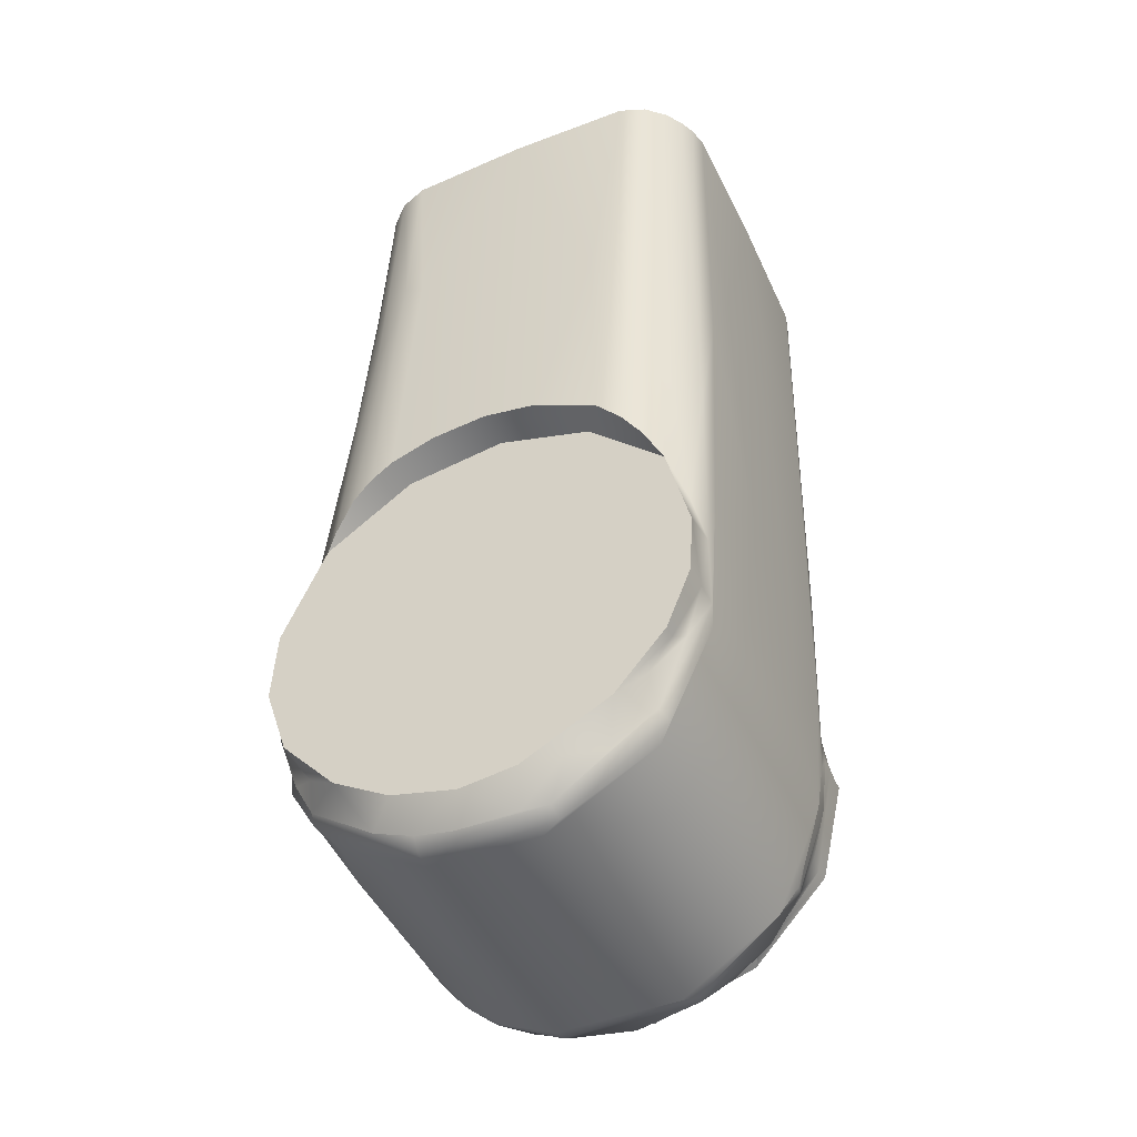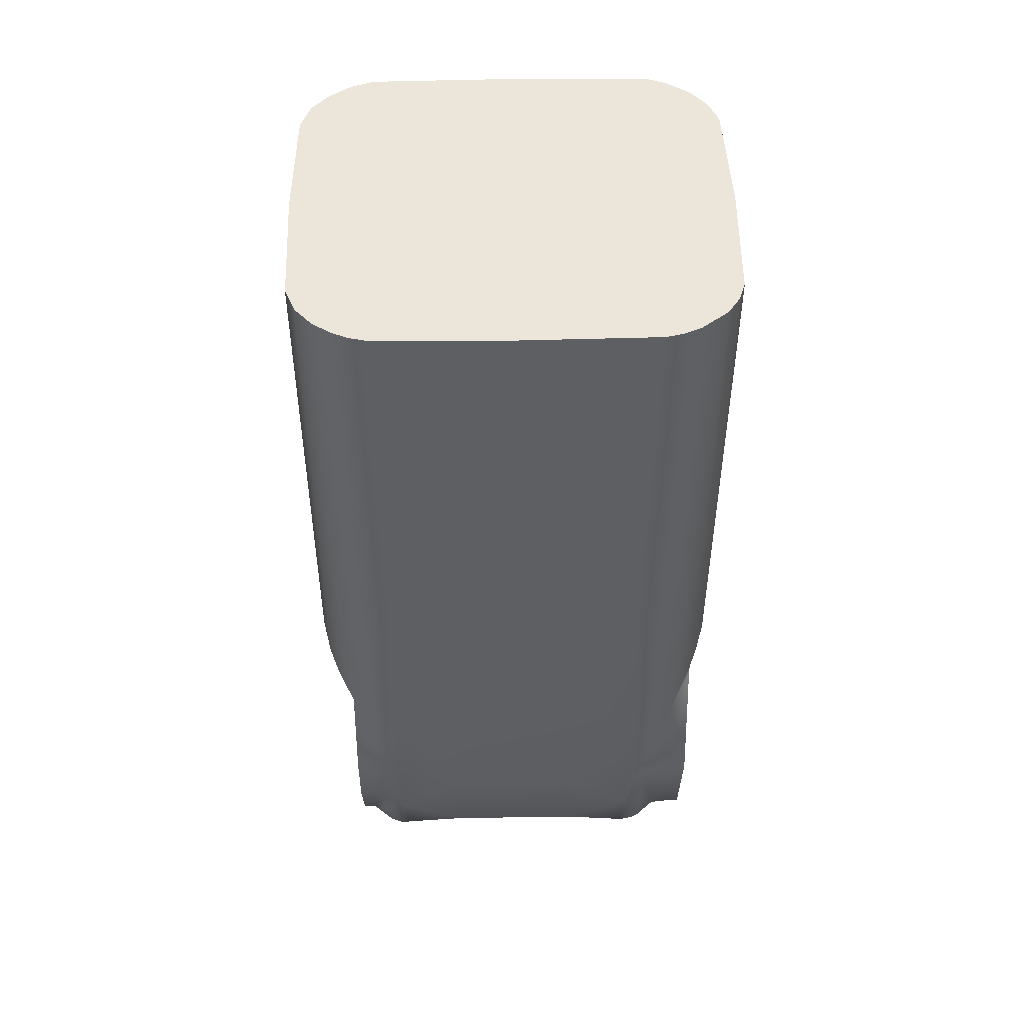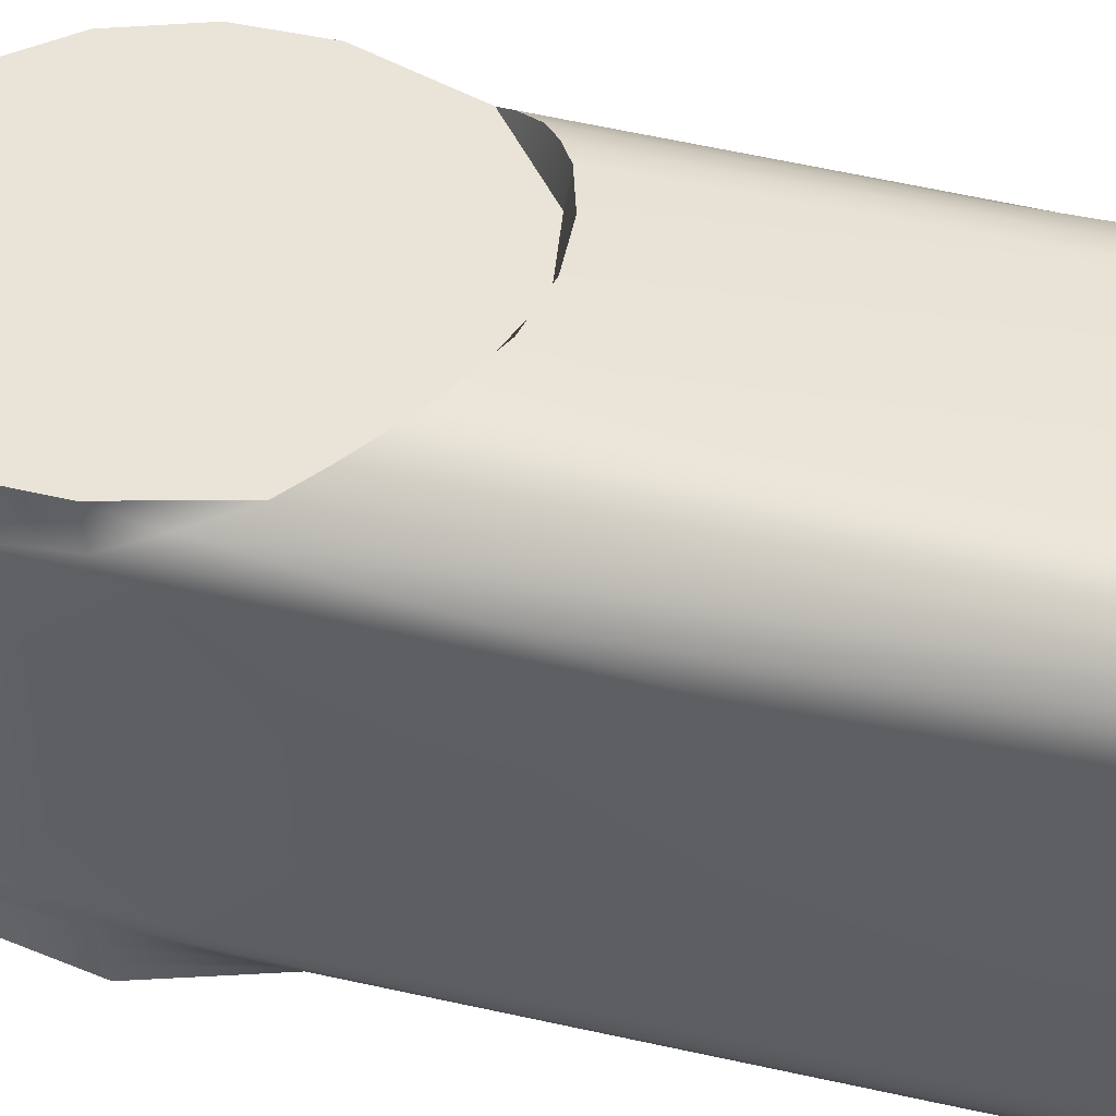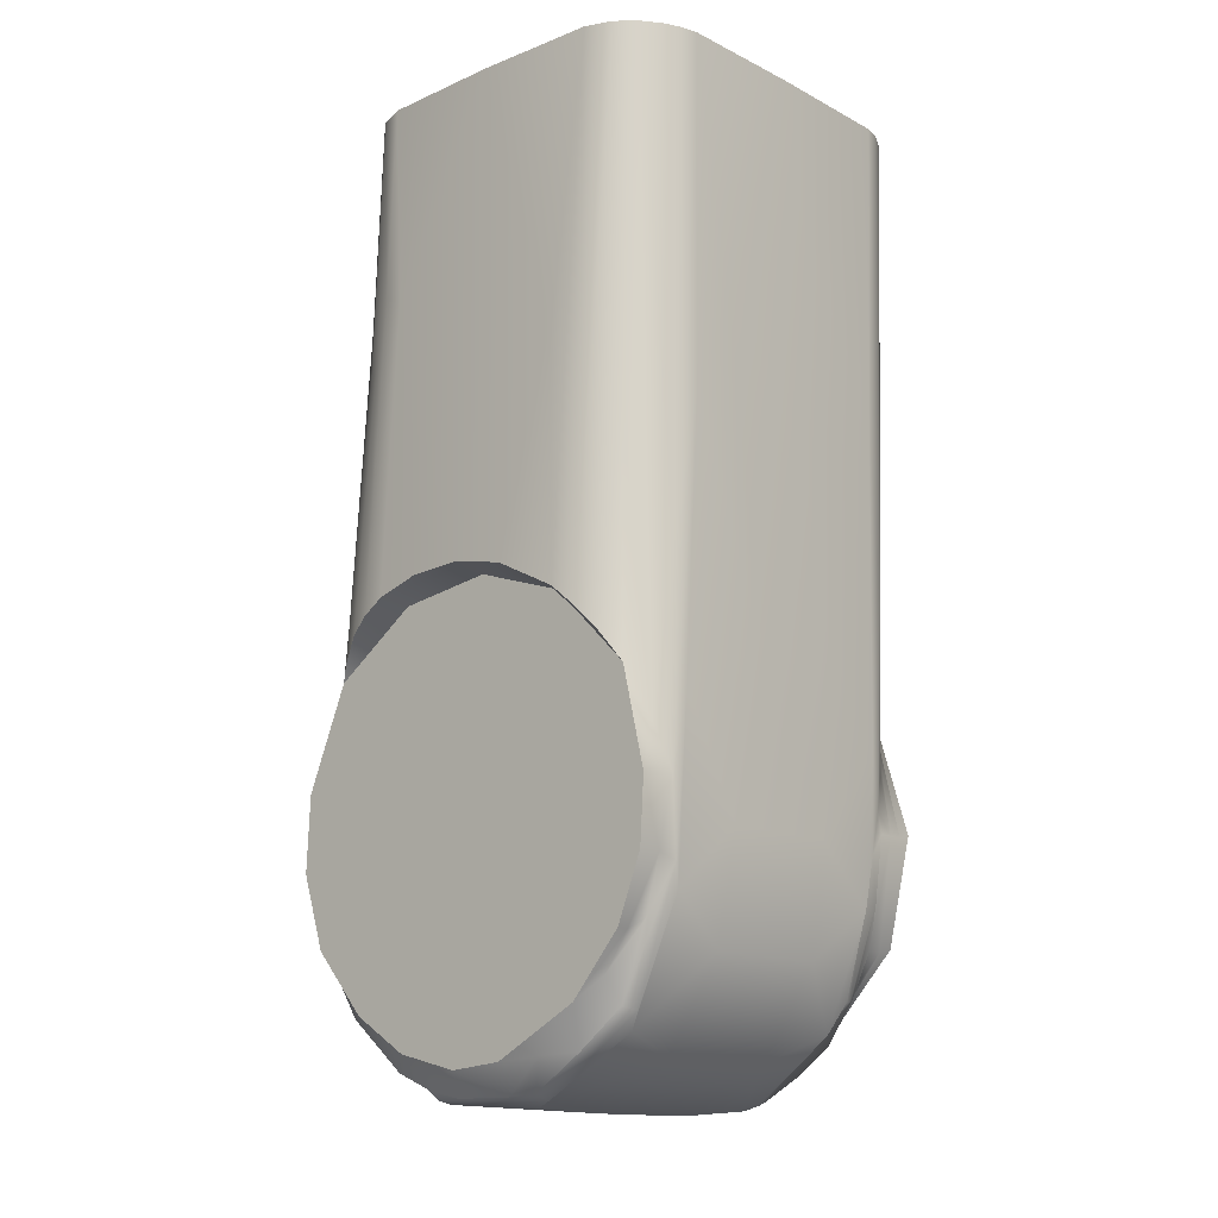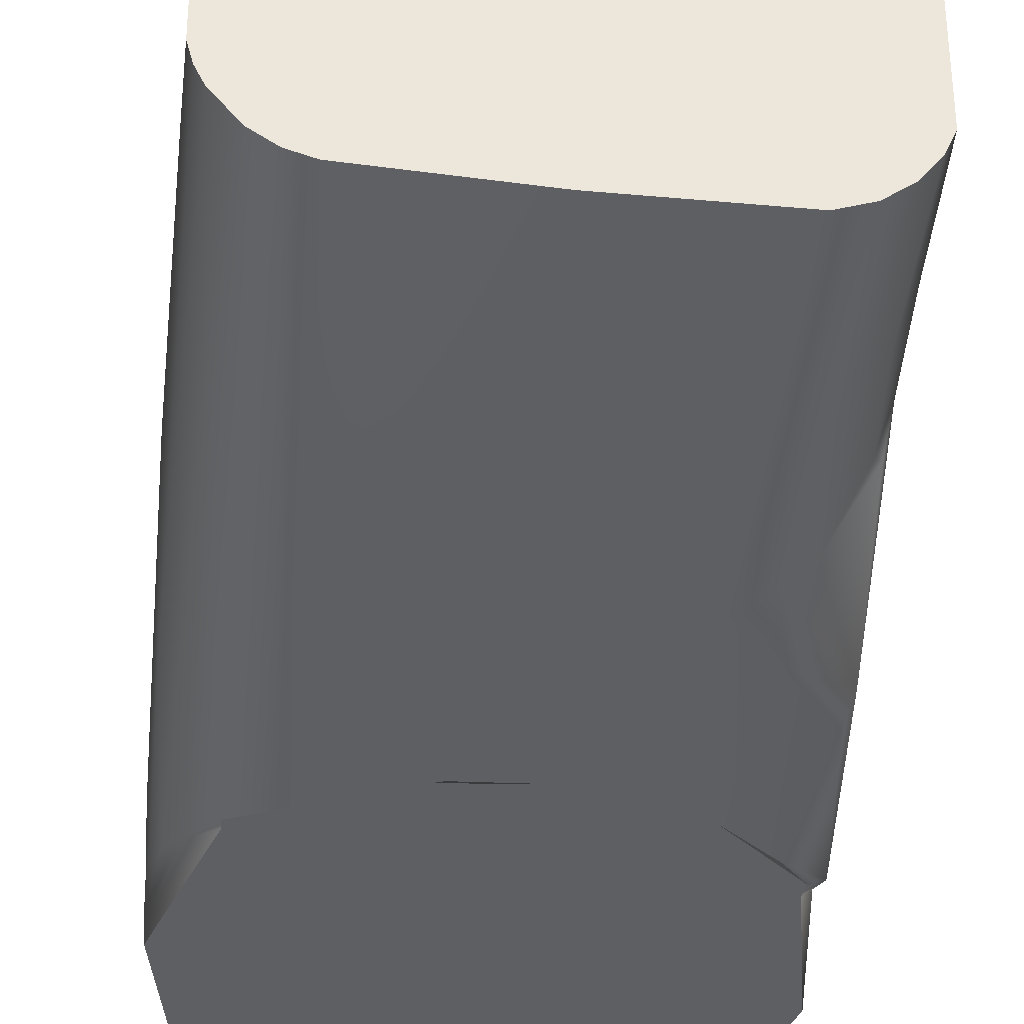
<metadata>
{"format":"obj","ext":"obj","renderer":"f3d","projection":"perspective","resolution":1024,"background":"white","views":[{"elev":-47.6,"azim":-155.3,"up":"+Z"},{"elev":47.7,"azim":-91.1,"up":"+Z"},{"elev":43.0,"azim":-77.1,"up":"+Y"},{"elev":-14.3,"azim":-137.8,"up":"+Z"},{"elev":-41.3,"azim":-7.8,"up":"+Y"}]}
</metadata>
<code>
v  0.0254 0.05117 0.04662
v  0.02089 0.05121 0.1193
v  0.02514 0.04997 0.1039
v  0.03034 0.0498 0.04335
v  0.01555 0.05203 0.1165
v  0.0198 0.05182 0.0496
v  0.02514 0.04917 0.1645
v  0.01873 0.05143 0.1645
v  0.02884 0.04821 0.09969
v  0.03598 0.04692 0.03811
v  0.0299 0.04512 0.1645
v  0.03156 0.04556 0.1152
v  0.03678 0.04246 0.08428
v  0.03878 0.045 0.03454
v  0.03526 0.04024 0.128
v  0.03354 0.04004 0.1645
v  0.04476 0.04042 0.02402
v  0.03851 0.03778 0.1046
v  0.04184 0.03865 0.06325
v  0.04878 0.04499 0.01069
v  0.04921 0.03576 0.01092
v  0.04298 0.03445 0.06753
v  0.03975 0.03342 0.1018
v  0.03659 0.03669 0.1354
v  0.0355 0.03489 0.1645
v  0.03735 0.03306 0.1342
v  0.04012 0.001856 0.1034
v  0.04394 0.01822 0.0618
v  0.04708 0.03392 0.03099
v  0.04277 -0.003675 0.07486
v  0.04607 -0.00476 0.04405
v  0.04933 -0.01011 0.01637
v  0.04941 0.0179 0.01486
v  0.05104 0.03318 -0.0006829
v  0.05026 0.03411 0.004761
v  0.05163 0.01779 -0.01528
v  0.05149 0.0347 -0.01039
v  0.04057 0.03475 -0.03942
v  0.04853 0.03298 -0.02583
v  0.05041 0.0381 -0.008882
v  0.05012 0.03406 0.00599
v  0.03937 0.03837 -0.03879
v  0.03083 0.04497 -0.03892
v  0.03777 0.0426 -0.03382
v  0.04332 0.03946 -0.03106
v  0.0236 0.03961 -0.05075
v  0.0147 0.03653 -0.05657
v  0.01418 0.03955 -0.0547
v  0.04379 0.045 -0.02429
v  0.01742 0.04497 -0.04727
v  0.04456 0.0419 -0.02339
v  0.04811 0.03992 -0.01698
v  0.04969 0.04224 -0.006995
v  0.04958 0.045 -0.006979
v  0.002259 0.04475 -0.05109
v  -0.01098 0.045 -0.0499
v  -0.008786 0.03945 -0.05655
v  0.005796 0.03955 -0.05652
v  -0.02019 0.04299 -0.04899
v  -0.03127 0.045 -0.0392
v  -0.01482 0.03817 -0.05607
v  -0.03803 0.0382 -0.03983
v  -0.03902 0.03467 -0.04066
v  -0.01519 0.03481 -0.05739
v  -0.02841 0.03975 -0.04837
v  -0.03761 0.04258 -0.0341
v  -0.04312 0.04231 -0.02567
v  -0.04312 0.045 -0.02546
v  -0.04509 0.03912 -0.02346
v  -0.04951 0.0351 -0.01221
v  -0.04908 0.03961 -0.01093
v  -0.04888 0.045 -0.01088
v  -0.05022 0.03688 0.005302
v  -0.04979 0.045 0.004104
v  -0.05155 0.03387 0.02232
v  -0.04862 0.03345 -0.01747
v  -0.05389 0.03251 0.08419
v  -0.05266 0.01094 0.03538
v  -0.05077 0.01802 -0.003321
v  -0.03612 0.03317 -0.04451
v  -0.04593 0.01802 -0.02828
v  -0.01091 0.03307 -0.05856
v  -0.0324 0.01802 -0.04874
v  -0.04596 -0.01268 -0.02837
v  -0.05084 -0.01104 -0.003356
v  -0.05252 -0.01304 0.03483
v  -0.0488 -0.02846 -0.01614
v  -0.05144 -0.02881 0.01771
v  -0.03243 -0.01283 -0.04877
v  -0.03773 -0.0282 -0.04253
v  -0.01024 0.01134 -0.05919
v  -0.01026 -0.01304 -0.05908
v  -0.01446 -0.02807 -0.05777
v  -0.04217 -0.02956 -0.03548
v  -0.01753 -0.02973 -0.05665
v  0.01486 -0.028 -0.0573
v  0.01499 0.0025 -0.05774
v  0.01488 0.03303 -0.05729
v  0.03942 -0.01289 -0.04163
v  0.03945 0.01787 -0.04165
v  0.03467 0.03297 -0.04605
v  0.05158 -0.01289 -0.01521
v  0.049 -0.02825 0.01532
v  0.05138 -0.02964 -0.004473
v  0.05162 -0.02807 -0.01161
v  0.04969 -0.0298 -0.02199
v  0.045 -0.02796 -0.03329
v  0.04804 -0.03316 -0.02219
v  0.04092 -0.03405 -0.03577
v  0.04185 -0.03026 -0.03754
v  0.03625 -0.02797 -0.04459
v  0.02944 -0.03421 -0.04758
v  0.0301 -0.03019 -0.04932
v  0.04523 -0.03674 -0.02224
v  0.03607 -0.03757 -0.03618
v  0.04902 -0.0353 -0.01281
v  0.04276 -0.03986 -0.02607
v  0.05026 -0.03622 -0.001986
v  0.02471 -0.03934 -0.044
v  0.03258 -0.04001 -0.03814
v  0.04972 -0.0435 -0.002872
v  0.04223 -0.0435 -0.02662
v  0.04788 -0.03466 0.01633
v  0.04648 -0.04332 0.03092
v  0.04365 -0.0435 0.02651
v  0.04338 -0.02822 0.06454
v  0.04176 -0.04299 0.07436
v  0.03838 -0.0299 0.1172
v  0.03779 -0.001605 0.1335
v  0.03679 -0.03032 0.1384
v  0.03602 0.002501 0.1645
v  0.03547 -0.03036 0.1645
v  0.03427 -0.03638 0.1324
v  0.0364 -0.03547 0.1119
v  0.03354 -0.03505 0.1645
v  0.02895 -0.04198 0.1365
v  0.02989 -0.04013 0.1645
v  0.03153 -0.04163 0.09828
v  0.03815 -0.03384 0.11
v  0.02704 -0.04454 0.09583
v  0.02523 -0.04396 0.1645
v  0.03025 -0.04596 0.08055
v  0.02081 -0.04673 0.09095
v  0.04116 -0.04418 0.06693
v  0.02726 -0.04645 0.04662
v  0.03888 -0.04512 0.03653
v  0.04394 -0.0435 0.02962
v  0.002987 -0.04753 0.05375
v  -0.00219 -0.04763 0.1037
v  -0.0114 -0.04772 0.05272
v  0.01925 -0.04639 0.1645
v  -0.02302 -0.04748 0.1045
v  -0.01023 -0.04724 0.1645
v  -0.02909 -0.04733 0.04511
v  -0.03935 -0.04643 0.1645
v  -0.03358 -0.04677 0.04167
v  -0.04378 -0.04498 0.1644
v  -0.03778 -0.04515 0.03754
v  -0.0409 -0.04348 0.03386
v  -0.04801 -0.04222 0.1645
v  -0.04923 -0.03948 0.1199
v  -0.0457 -0.03886 0.0225
v  -0.0408 -0.04349 0.03173
v  -0.05279 -0.03626 0.1645
v  -0.04868 -0.03517 0.01448
v  -0.05172 -0.03269 0.05267
v  -0.05015 -0.03986 0.000416
v  -0.0503 -0.03622 0.000417
v  -0.0499 -0.0435 0.00139
v  -0.04395 -0.03986 -0.02399
v  -0.04416 -0.0435 -0.02329
v  -0.04432 -0.03574 -0.02362
v  -0.05043 -0.03258 0.0004181
v  -0.05022 -0.03187 0.005221
v  -0.05032 -0.02929 -0.004543
v  -0.04865 -0.03234 -0.01433
v  -0.03937 -0.03698 -0.03155
v  -0.04107 -0.03299 -0.03493
v  -0.04175 -0.03133 -0.03528
v  -0.05418 -0.02719 0.09545
v  -0.05413 -0.003166 0.07984
v  -0.05535 -0.003412 0.1279
v  -0.05553 -0.02848 0.1645
v  -0.0547 0.02272 0.1062
v  -0.05599 0.0025 0.1645
v  -0.05448 -0.03261 0.1645
v  -0.05553 0.03356 0.1645
v  -0.05169 0.03768 0.05246
v  -0.05448 0.03763 0.1645
v  -0.04992 0.04531 0.1645
v  -0.04826 0.04079 0.01524
v  -0.05278 0.04129 0.1645
v  -0.04553 0.04652 0.07977
v  -0.04451 0.04501 0.02664
v  -0.04557 0.04909 0.1645
v  -0.04075 0.0484 0.03321
v  -0.03954 0.0514 0.1645
v  -0.03679 0.05063 0.03819
v  -0.01029 0.05224 0.1645
v  -0.03109 0.05229 0.09936
v  -0.03155 0.05216 0.04319
v  -0.00799 0.05264 0.105
v  -0.01698 0.05264 0.05058
v  -0.004135 0.05264 0.0532
v  0.008954 0.05233 0.05254
v  -0.01712 -0.03314 -0.05545
v  0.01466 -0.03153 -0.05657
v  -0.03324 -0.03454 -0.04421
v  -0.03336 -0.03849 -0.03839
v  -0.02435 -0.03494 -0.0505
v  -0.02814 -0.04009 -0.04142
v  -0.01418 -0.03745 -0.05208
v  -0.01796 -0.04036 -0.04689
v  -0.02631 -0.0435 -0.04242
v  -0.001924 -0.0435 -0.04988
v  -0.005778 -0.0405 -0.04978
v  0.02296 -0.0435 -0.04433
v  0.004653 -0.04062 -0.04977
v  0.01397 -0.04012 -0.04813
v  0.02314 -0.03468 -0.05092
v  0.01413 -0.03455 -0.05471
v  -0.001261 -0.03468 -0.05717
v  0.02658 -0.02799 -0.05203
v  -0.004754 0.05084 0.05282
v  -0.004719 0.045 0.0518
v  -0.02822 0.05047 0.04499
v  0.01902 0.04769 0.04895
v  -0.02665 0.04506 0.04455
v  0.01842 0.045 0.04867
v  0.02564 -0.0435 0.04643
v  0.002639 -0.0435 0.05295
v  -0.02195 -0.04628 0.04896
v  -0.02057 -0.0435 0.04889
g J3.dae_base2_M1KShape0
f 1 2 3
f 4 1 3
f 1 5 2
f 6 5 1
f 7 2 8
f 3 2 7
f 5 8 2
f 9 3 7
f 9 4 3
f 10 4 9
f 11 9 7
f 12 9 11
f 10 9 12
f 13 14 10
f 10 12 13
f 15 12 16
f 15 13 12
f 11 16 12
f 14 13 17
f 18 19 13
f 18 13 15
f 13 19 17
f 14 17 20
f 20 17 21
f 21 17 19
f 22 21 19
f 19 18 22
f 23 22 18
f 18 24 23
f 24 18 15
f 15 16 24
f 16 25 24
f 26 23 24
f 26 24 25
f 27 28 23
f 22 23 28
f 23 26 27
f 21 22 29
f 29 22 28
f 28 27 30
f 30 31 28
f 31 32 28
f 33 28 32
f 28 33 29
f 34 35 29
f 21 29 35
f 29 33 34
f 32 36 33
f 36 34 33
f 37 34 38
f 39 38 34
f 34 37 35
f 39 34 36
f 35 37 40
f 35 40 41
f 41 21 35
f 42 37 38
f 37 42 40
f 43 44 42
f 45 42 44
f 46 43 42
f 42 45 40
f 42 38 47
f 48 46 42
f 48 42 47
f 43 49 44
f 46 50 43
f 51 44 49
f 45 44 51
f 52 45 51
f 52 40 45
f 52 51 53
f 49 53 51
f 54 53 49
f 40 53 21
f 20 21 53
f 53 40 52
f 54 20 53
f 41 40 21
f 48 50 46
f 48 55 50
f 56 55 57
f 58 57 55
f 58 55 48
f 57 59 56
f 60 56 59
f 57 58 61
f 57 61 59
f 58 48 61
f 48 47 61
f 62 61 63
f 64 63 61
f 62 65 61
f 64 61 47
f 65 59 61
f 60 59 65
f 66 65 62
f 65 66 60
f 60 66 67
f 68 60 67
f 69 67 66
f 69 66 62
f 63 70 62
f 69 62 70
f 71 67 69
f 69 70 71
f 72 67 71
f 67 72 68
f 71 70 73
f 73 74 71
f 72 71 74
f 75 73 70
f 70 63 76
f 76 75 70
f 75 77 73
f 77 75 78
f 78 75 79
f 76 79 75
f 80 76 63
f 81 79 76
f 76 80 81
f 63 64 80
f 82 80 64
f 83 81 80
f 80 82 83
f 81 83 84
f 84 85 81
f 79 81 85
f 85 78 79
f 78 85 86
f 84 87 85
f 85 88 86
f 88 85 87
f 89 84 83
f 89 90 84
f 87 84 90
f 83 91 89
f 91 83 82
f 92 93 89
f 92 89 91
f 90 89 93
f 94 90 95
f 90 94 87
f 93 95 90
f 93 92 96
f 93 96 95
f 91 97 92
f 96 92 97
f 82 98 91
f 98 97 91
f 96 97 99
f 100 99 97
f 98 100 97
f 100 36 99
f 36 100 39
f 101 39 100
f 101 100 98
f 36 32 102
f 102 99 36
f 103 104 32
f 32 31 103
f 102 32 104
f 104 105 102
f 105 106 102
f 99 102 107
f 106 107 102
f 104 106 105
f 106 104 108
f 108 109 106
f 110 106 109
f 110 107 106
f 107 111 99
f 107 110 111
f 109 112 110
f 113 110 112
f 113 111 110
f 114 109 108
f 114 115 109
f 109 115 112
f 116 114 108
f 115 114 117
f 117 114 118
f 116 118 114
f 119 115 120
f 115 119 112
f 120 115 117
f 121 117 118
f 122 117 121
f 122 120 117
f 116 104 118
f 118 104 123
f 118 123 121
f 116 108 104
f 123 104 103
f 103 124 123
f 124 125 123
f 125 121 123
f 103 126 124
f 103 31 126
f 127 124 126
f 127 126 128
f 30 126 31
f 126 30 128
f 27 128 30
f 27 129 128
f 129 27 26
f 130 128 129
f 26 25 129
f 25 131 129
f 130 129 132
f 132 129 131
f 130 132 133
f 133 134 130
f 128 130 134
f 135 133 132
f 136 133 137
f 138 134 133
f 137 133 135
f 136 138 133
f 139 128 134
f 138 139 134
f 127 138 140
f 139 138 127
f 138 136 140
f 141 140 136
f 137 141 136
f 127 140 142
f 143 142 140
f 140 141 143
f 127 128 139
f 144 127 142
f 124 127 144
f 142 143 145
f 144 142 146
f 145 146 142
f 146 124 144
f 146 147 124
f 147 125 124
f 145 143 148
f 148 143 149
f 148 149 150
f 143 151 149
f 152 150 149
f 149 153 152
f 151 153 149
f 154 150 152
f 155 154 152
f 155 152 153
f 155 156 154
f 156 155 157
f 157 158 156
f 158 157 159
f 159 157 160
f 160 161 159
f 162 159 161
f 159 162 163
f 160 164 161
f 162 161 165
f 165 161 166
f 161 164 166
f 163 162 167
f 167 162 168
f 165 168 162
f 169 163 167
f 167 168 170
f 170 171 167
f 169 167 171
f 172 170 168
f 168 173 172
f 165 174 168
f 168 174 173
f 174 165 166
f 174 166 88
f 174 88 175
f 174 175 173
f 175 176 173
f 172 173 176
f 177 172 178
f 172 176 178
f 170 172 177
f 179 178 176
f 176 175 179
f 94 179 175
f 175 87 94
f 87 175 88
f 88 180 86
f 180 88 166
f 181 86 180
f 182 181 180
f 180 183 182
f 180 166 183
f 86 181 78
f 184 78 181
f 181 182 184
f 183 185 182
f 182 185 184
f 186 183 166
f 164 186 166
f 187 184 185
f 187 77 184
f 78 184 77
f 77 187 188
f 189 188 187
f 188 73 77
f 190 191 188
f 191 73 188
f 192 190 188
f 192 188 189
f 74 73 191
f 191 190 193
f 193 194 191
f 191 194 74
f 193 190 195
f 194 193 196
f 196 193 195
f 197 198 195
f 198 196 195
f 197 199 200
f 201 198 197
f 201 197 200
f 202 200 199
f 202 199 5
f 8 5 199
f 200 202 203
f 201 200 203
f 202 5 204
f 204 203 202
f 6 205 5
f 205 204 5
f 94 95 179
f 206 179 95
f 206 95 207
f 96 207 95
f 179 206 178
f 178 206 208
f 208 177 178
f 209 177 208
f 209 208 210
f 210 208 206
f 177 209 170
f 209 210 211
f 209 211 170
f 212 213 210
f 213 211 210
f 206 212 210
f 170 211 171
f 171 211 214
f 214 211 213
f 215 214 213
f 213 216 215
f 217 215 218
f 216 218 215
f 122 217 119
f 218 219 217
f 217 219 119
f 119 120 122
f 220 112 119
f 220 119 219
f 220 221 112
f 221 220 219
f 113 112 207
f 221 207 112
f 222 221 218
f 221 219 218
f 221 222 206
f 221 206 207
f 96 113 207
f 223 111 113
f 223 113 96
f 223 96 99
f 111 223 99
f 212 206 222
f 218 216 222
f 222 216 212
f 213 212 216
f 143 141 151
f 101 98 38
f 98 47 38
f 98 64 47
f 82 64 98
f 39 101 38
f 224 225 226
f 6 227 224
f 225 224 227
f 224 226 203
f 203 204 224
f 204 205 224
f 224 205 6
f 228 226 225
f 227 229 225
f 194 196 228
f 228 196 226
f 196 198 226
f 201 226 198
f 201 203 226
f 14 229 227
f 10 14 227
f 4 10 227
f 227 6 4
f 1 4 6
f 230 145 231
f 230 147 145
f 148 231 145
f 147 146 145
f 231 148 232
f 232 233 231
f 148 150 232
f 154 232 150
f 154 156 232
f 158 159 232
f 156 158 232
f 159 233 232
f 125 147 230
f 121 125 231
f 231 125 230
f 122 121 231
f 215 217 231
f 231 233 215
f 217 122 231
f 233 159 215
f 159 163 215
f 163 169 215
f 215 169 214
f 171 214 169
f 151 132 153
f 151 141 132
f 131 153 132
f 141 137 132
f 137 135 132
f 199 153 131
f 153 185 155
f 153 199 185
f 199 131 8
f 25 8 131
f 199 197 185
f 187 185 197
f 183 155 185
f 197 195 187
f 195 190 187
f 190 192 187
f 192 189 187
f 183 186 155
f 186 164 155
f 164 160 155
f 157 155 160
f 25 16 8
f 16 11 8
f 11 7 8
f 56 60 229
f 229 14 56
f 14 20 56
f 20 54 56
f 54 49 56
f 49 43 56
f 56 43 50
f 55 56 50
f 229 60 68
f 68 72 229
f 72 74 229
f 74 194 229
f 229 194 225
f 225 194 228

</code>
